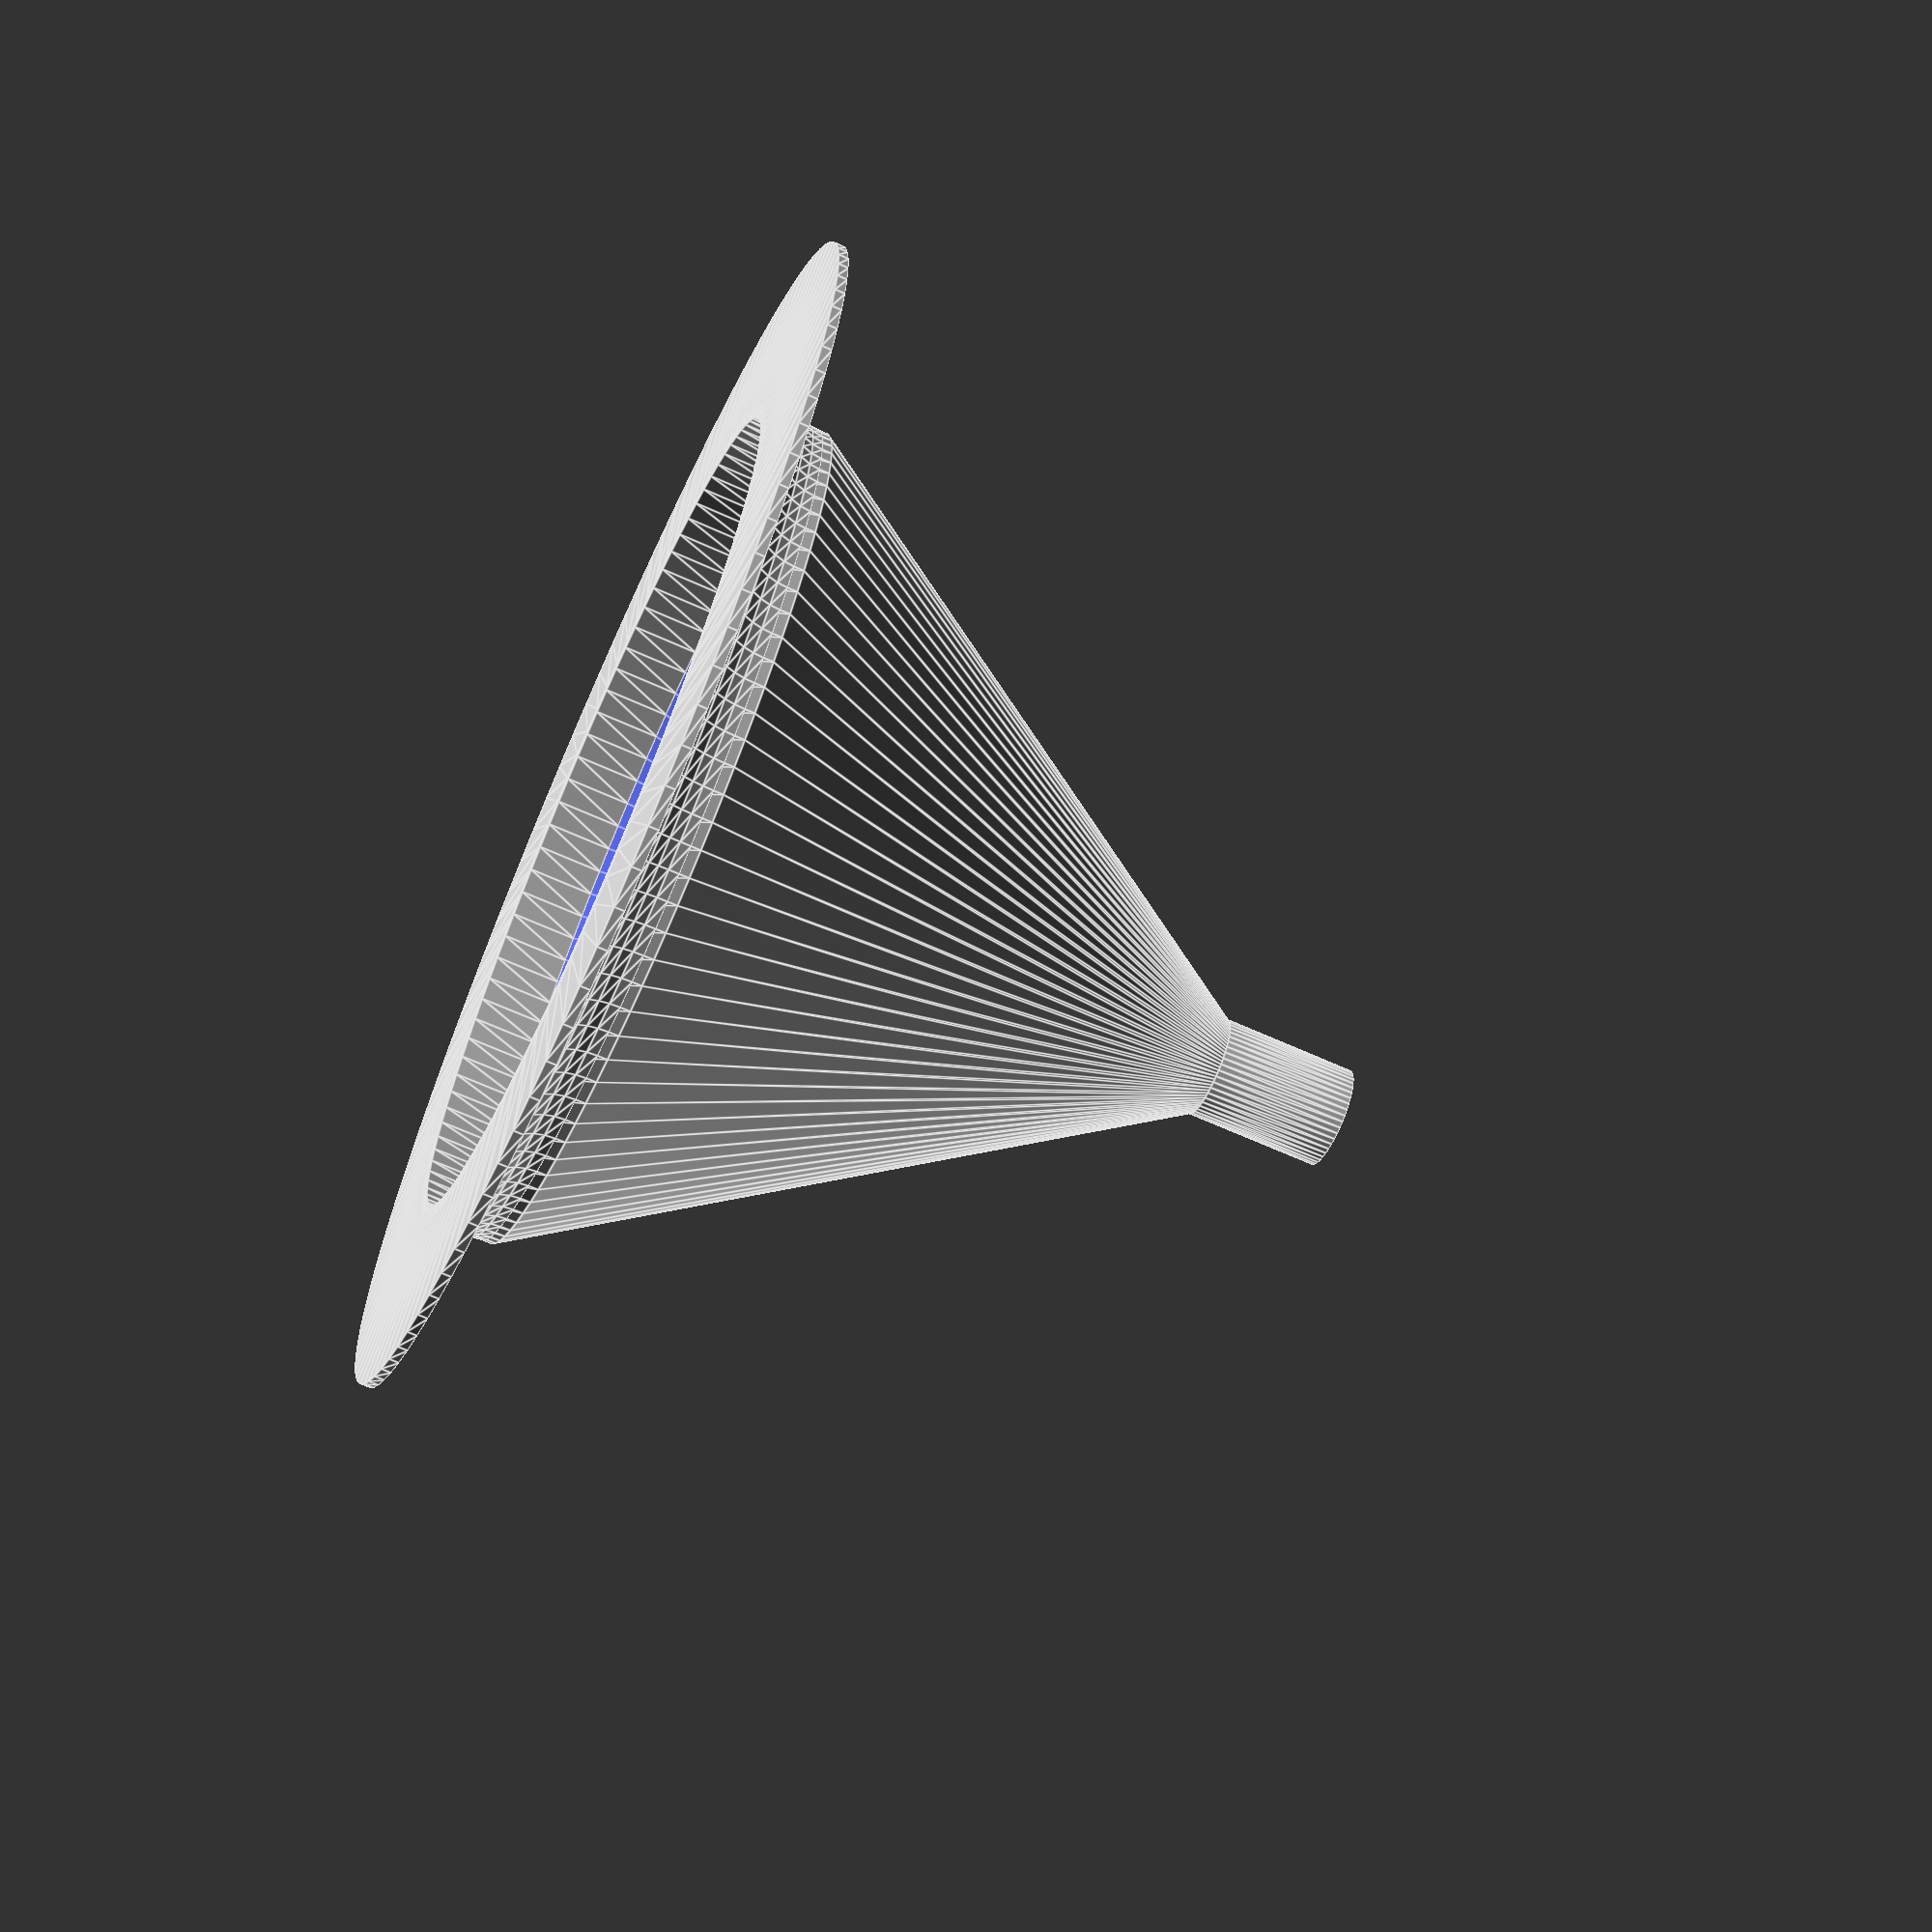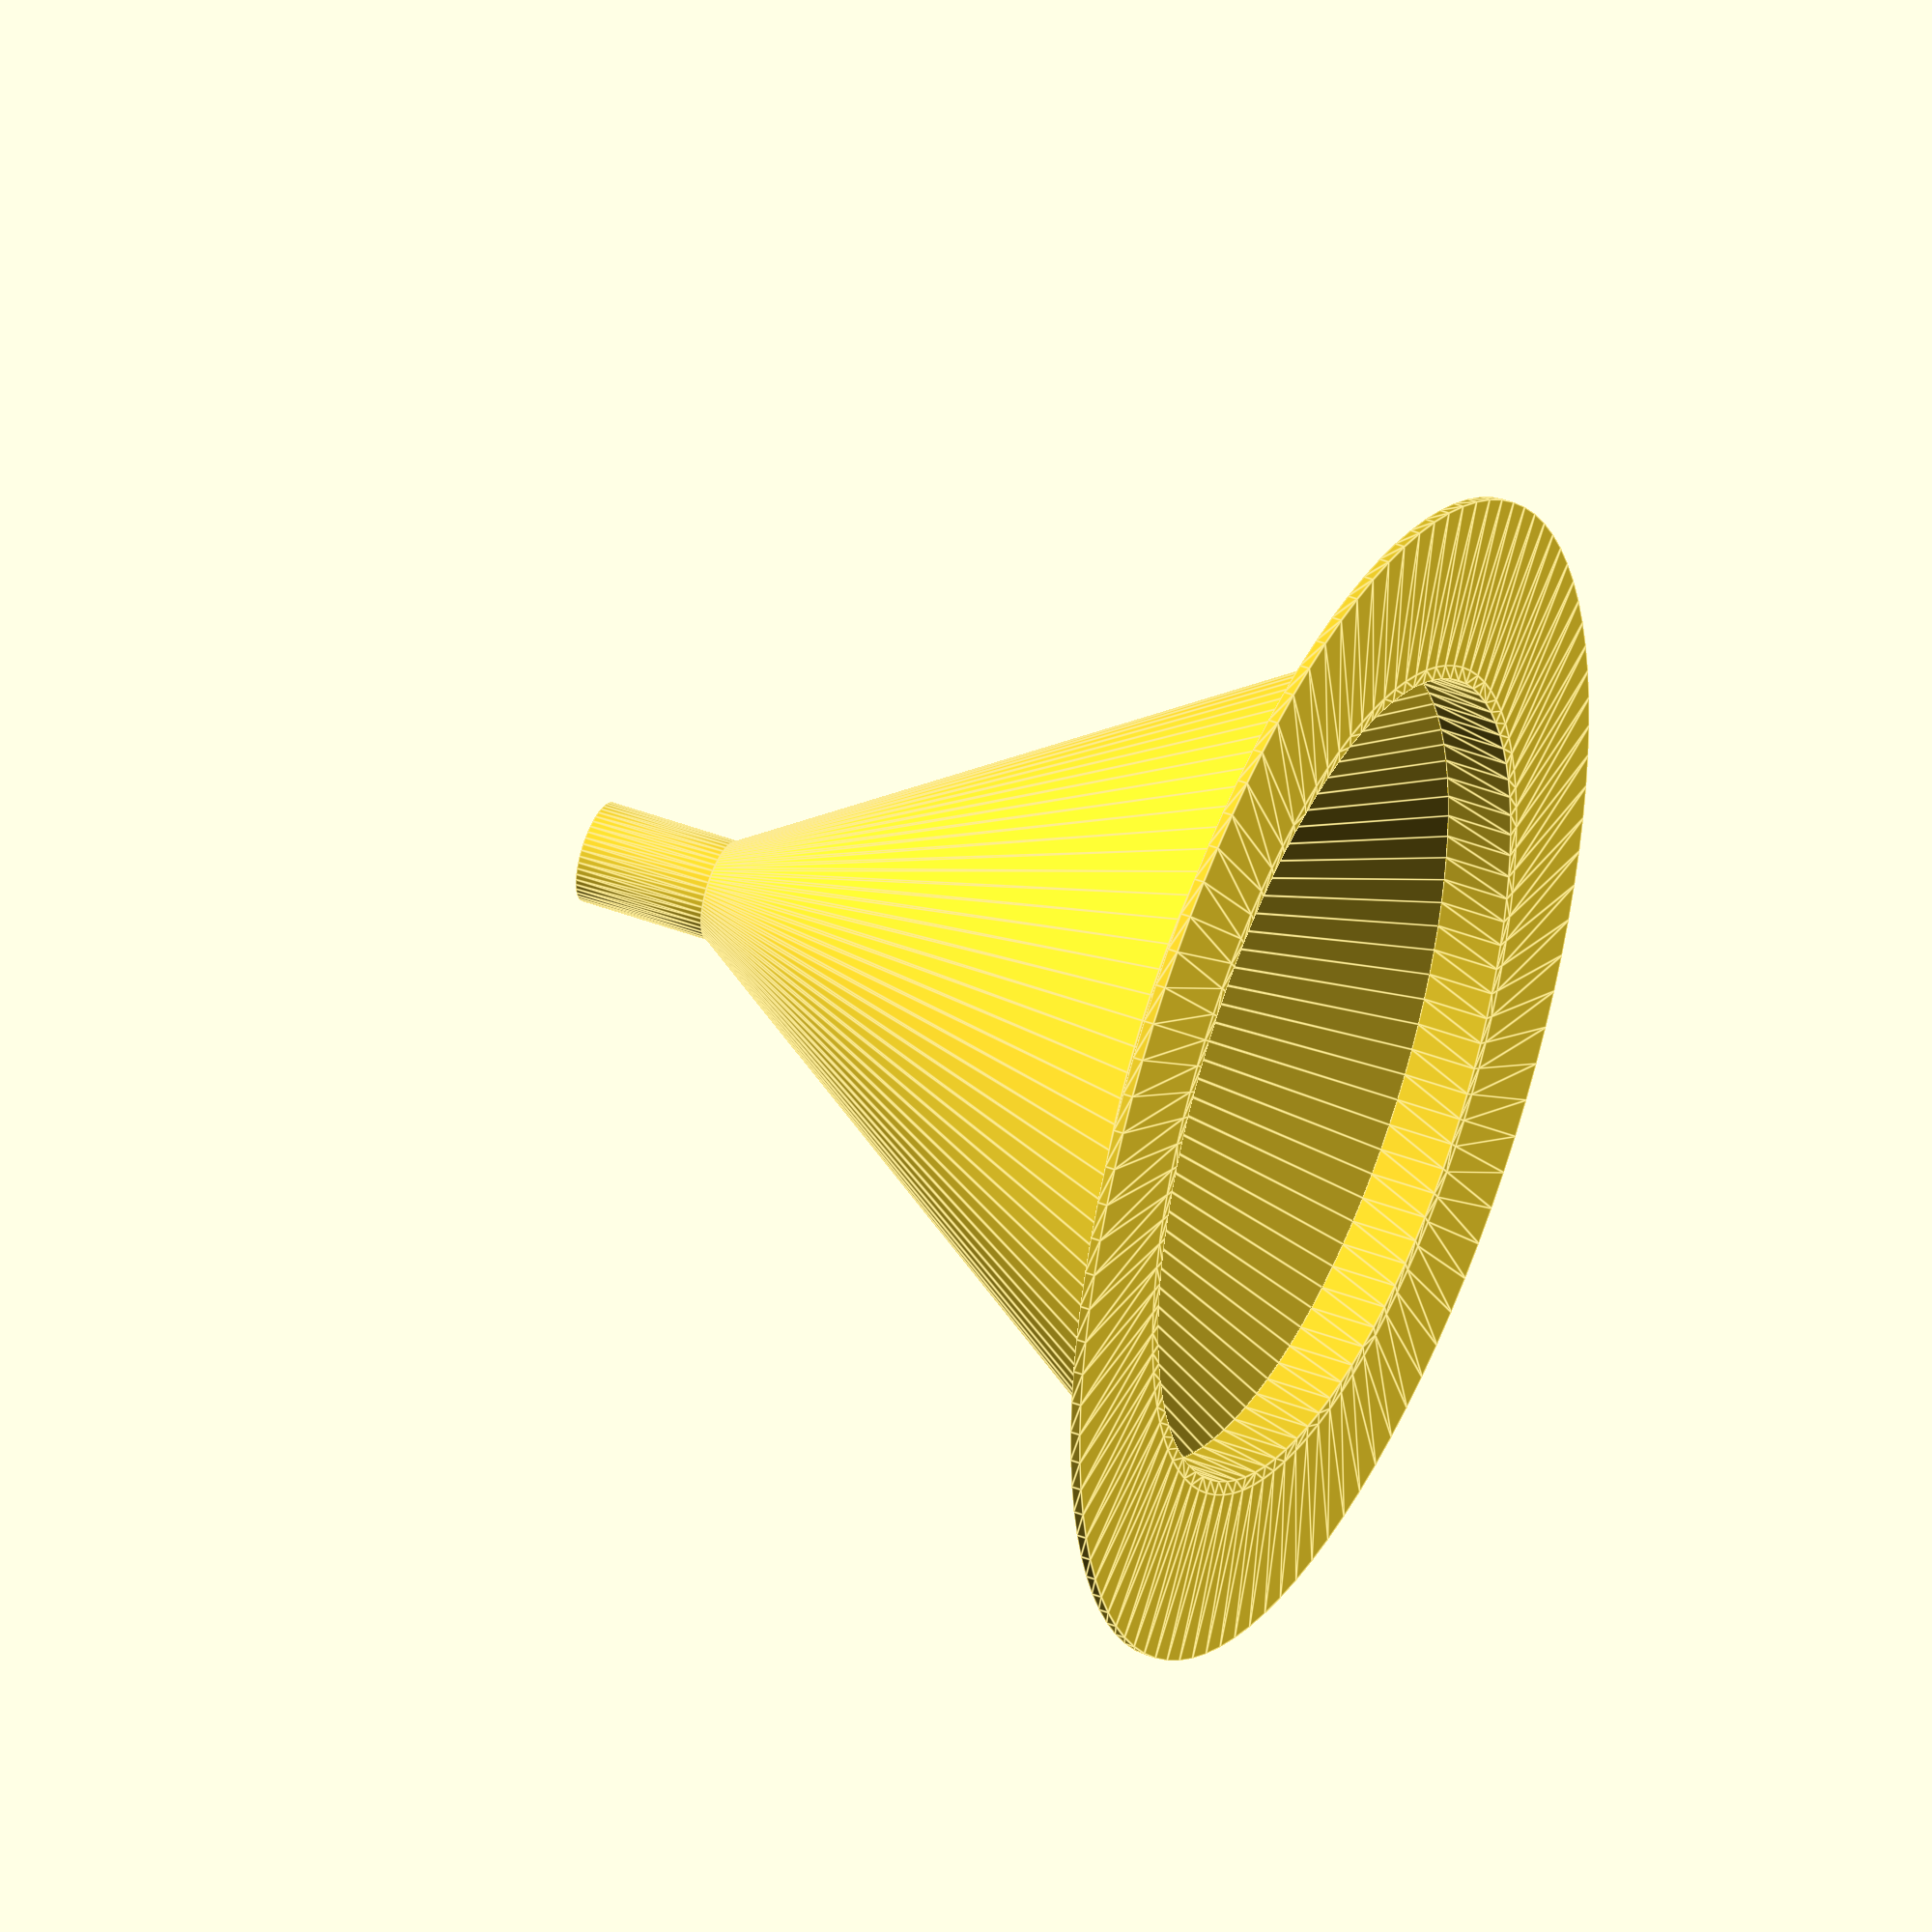
<openscad>
bod=100;
lod=12;
h=70;
t=1.6;
difference() {
  cylinder(d1=bod,d2=lod,h=h,$fn=100);
  translate([0,0,-.1]) cylinder(d1=bod-t*2,d2=lod-t*2,h=h+.2,$fn=100);
}
translate([0,0,h]) linear_extrude(16) difference() { circle(d=lod,$fn=50); circle(d=lod-t*2,$fn=40); }
translate([0,0,-8]) {
  linear_extrude(8) difference() { circle(d=bod,$fn=100); circle(d=bod-t*2,$fn=100); }
  rotate_extrude($fn=100) {
    translate([bod/2,0]) {
      square([20,1.2]);
      translate([0,0.9])
        difference() {
          square([6,6]);
          translate([6,6]) circle(r=6,$fn=30);
        }
    }
  }
}
</openscad>
<views>
elev=246.2 azim=314.1 roll=294.4 proj=p view=edges
elev=138.1 azim=261.3 roll=65.1 proj=o view=edges
</views>
